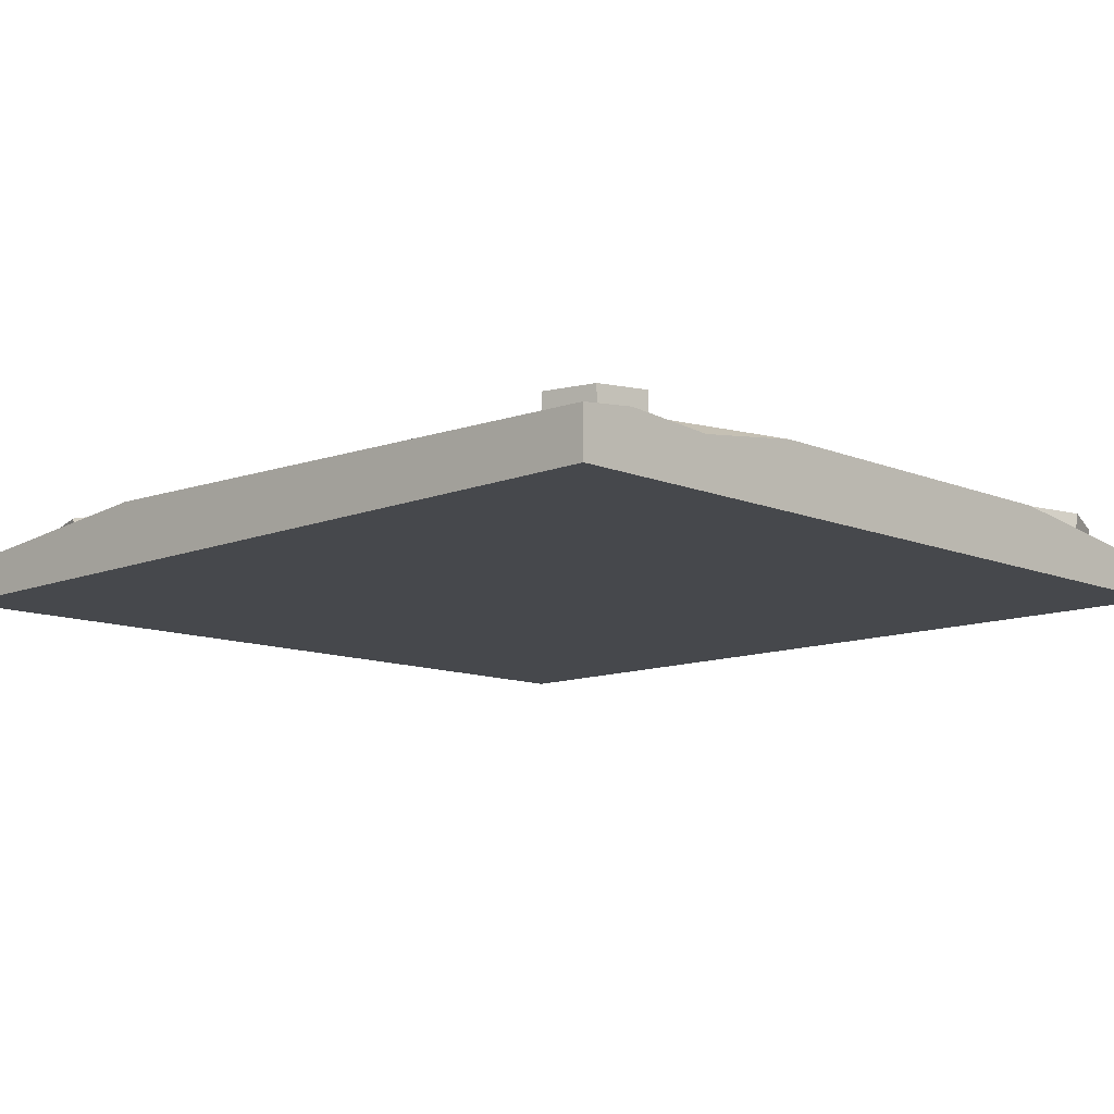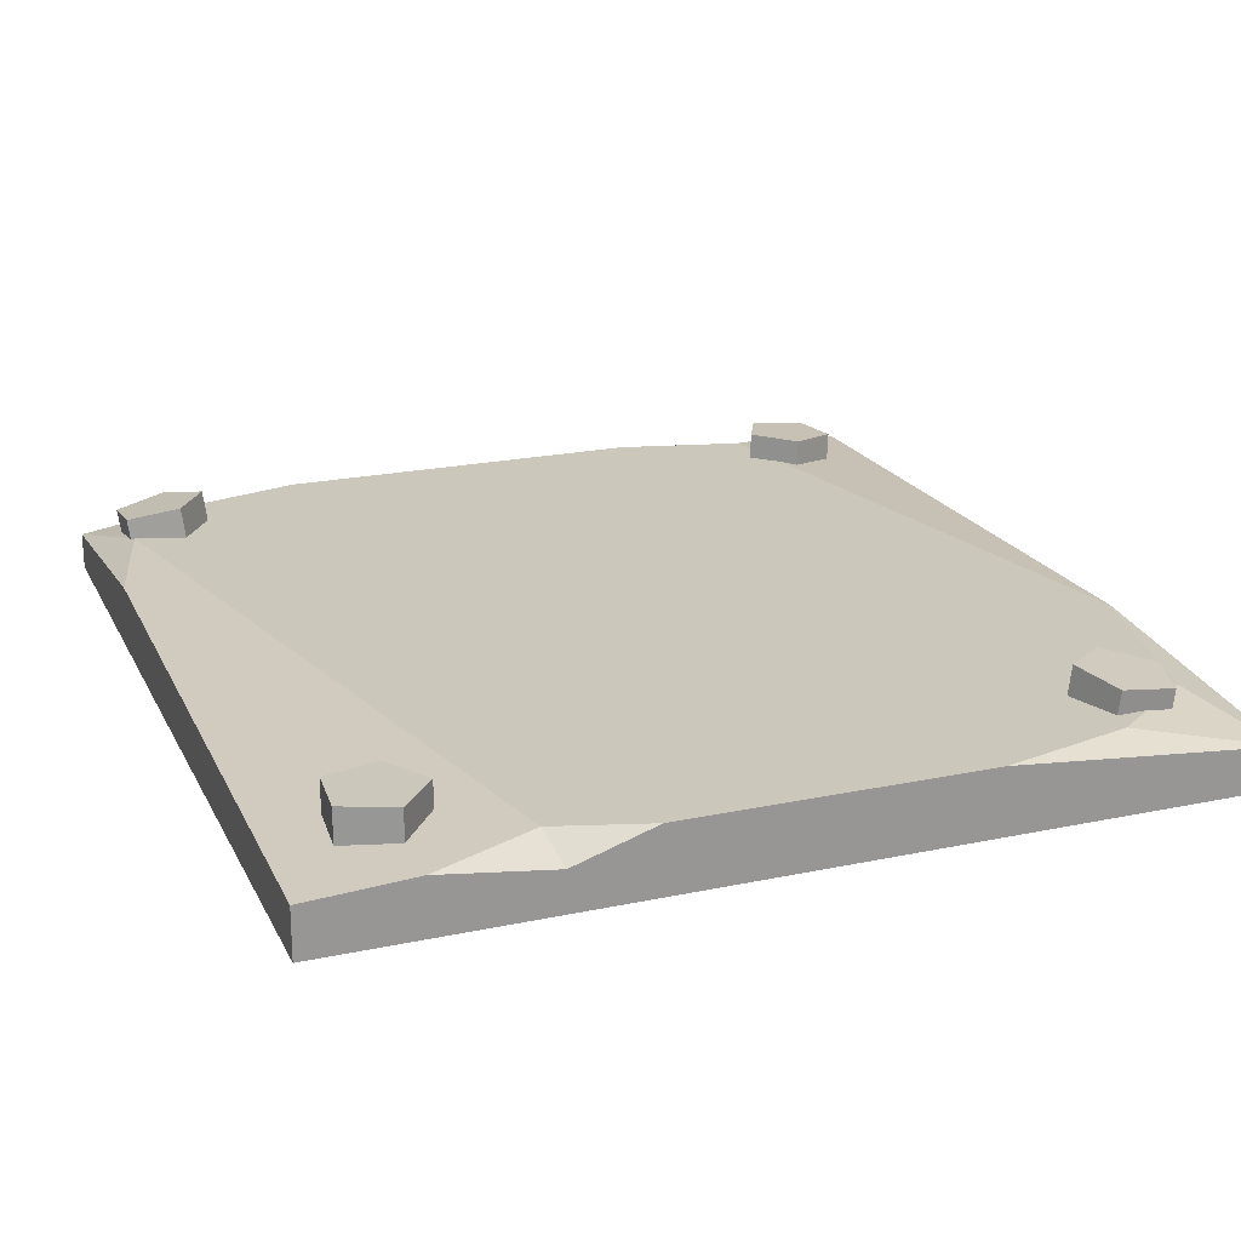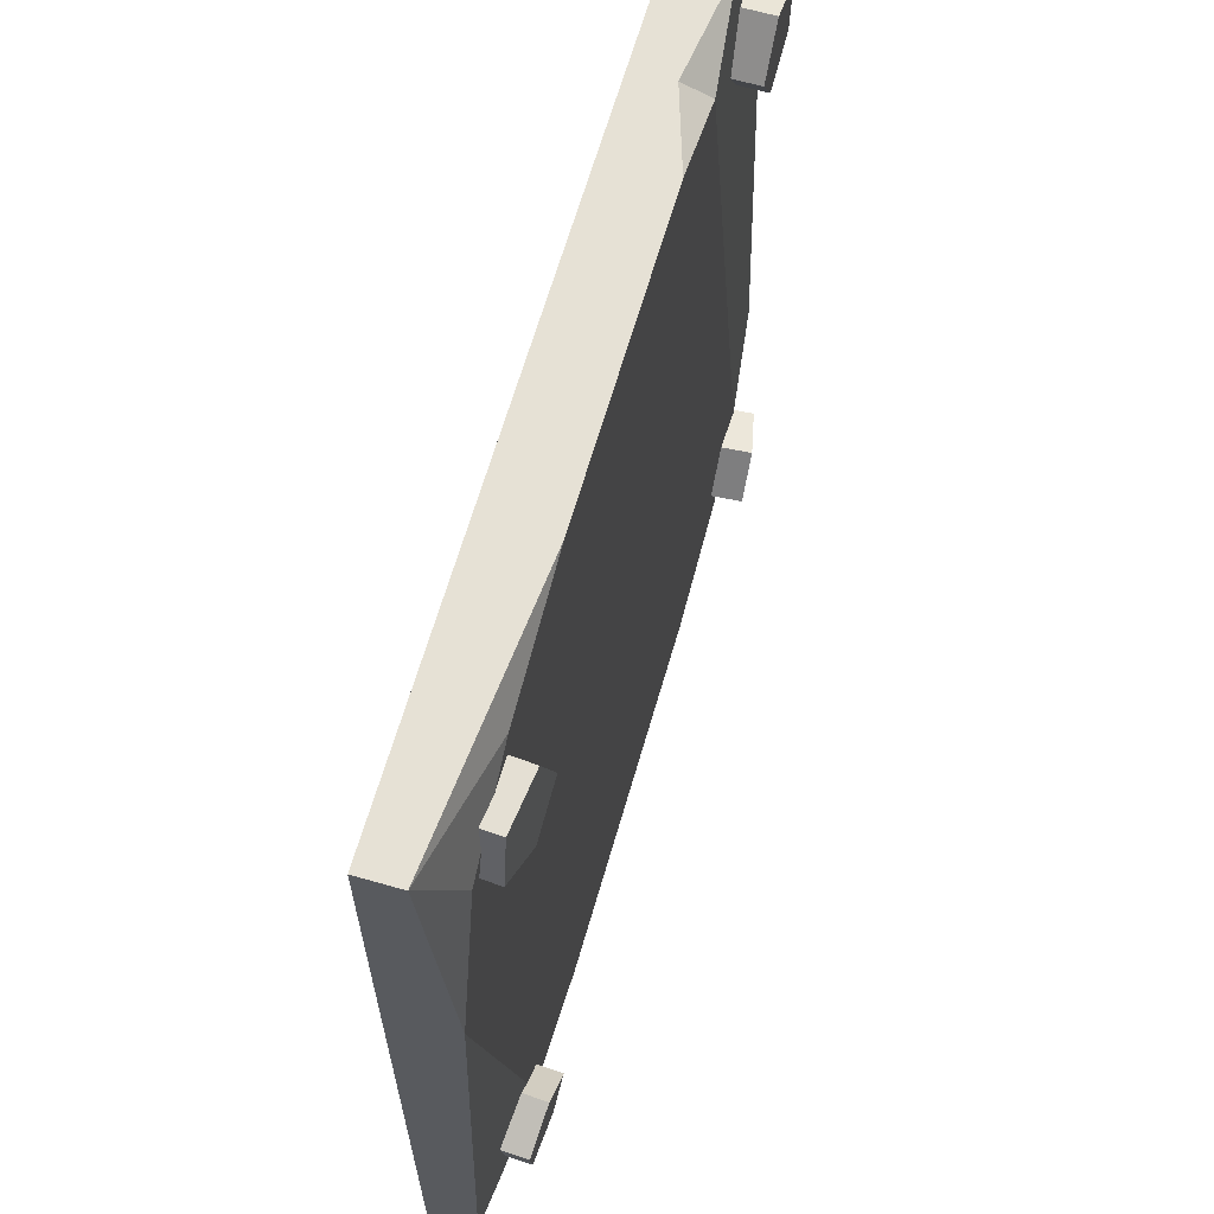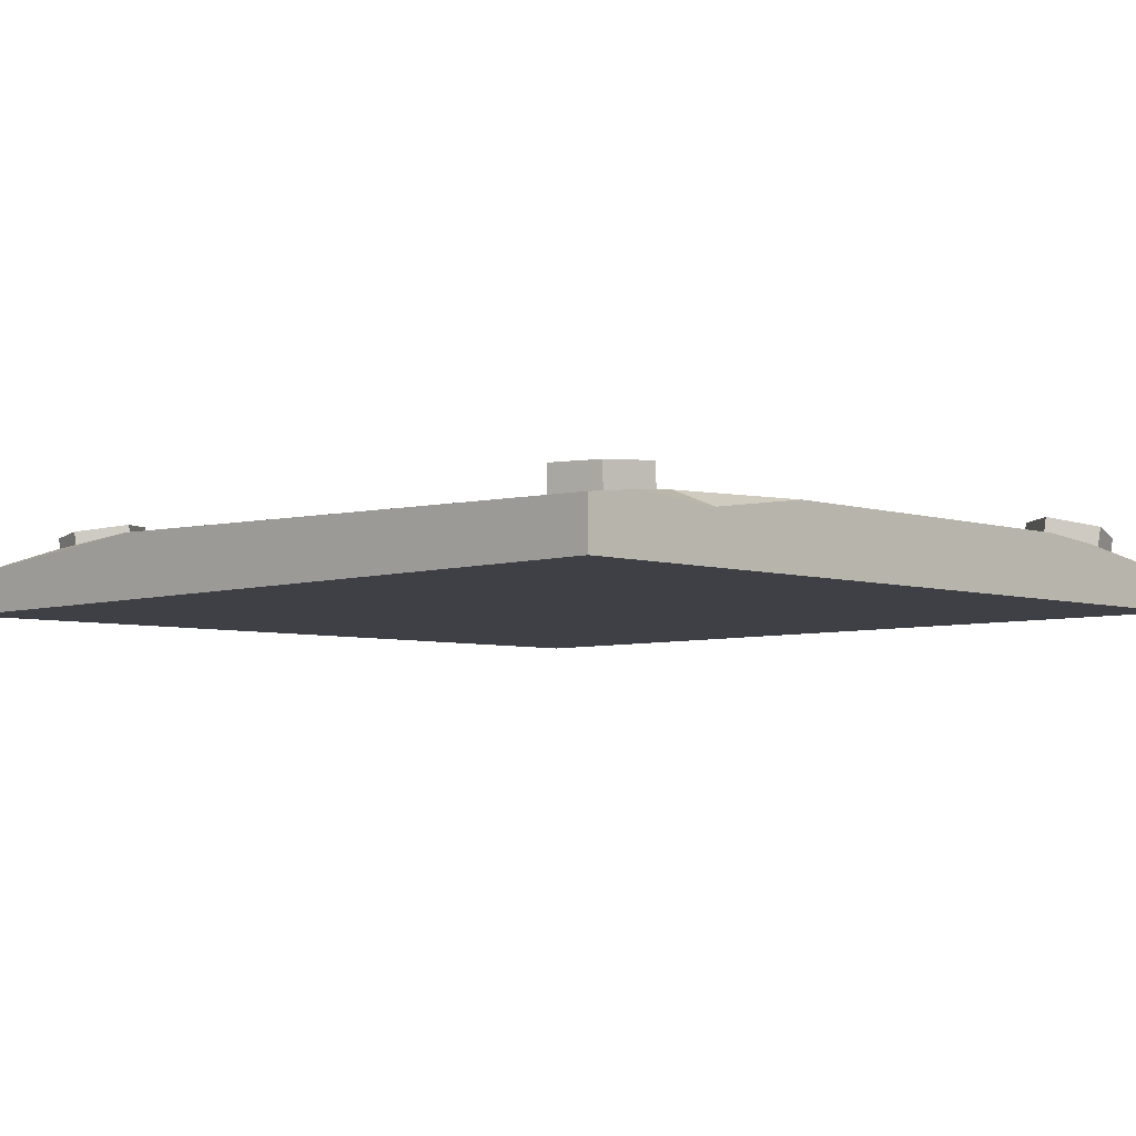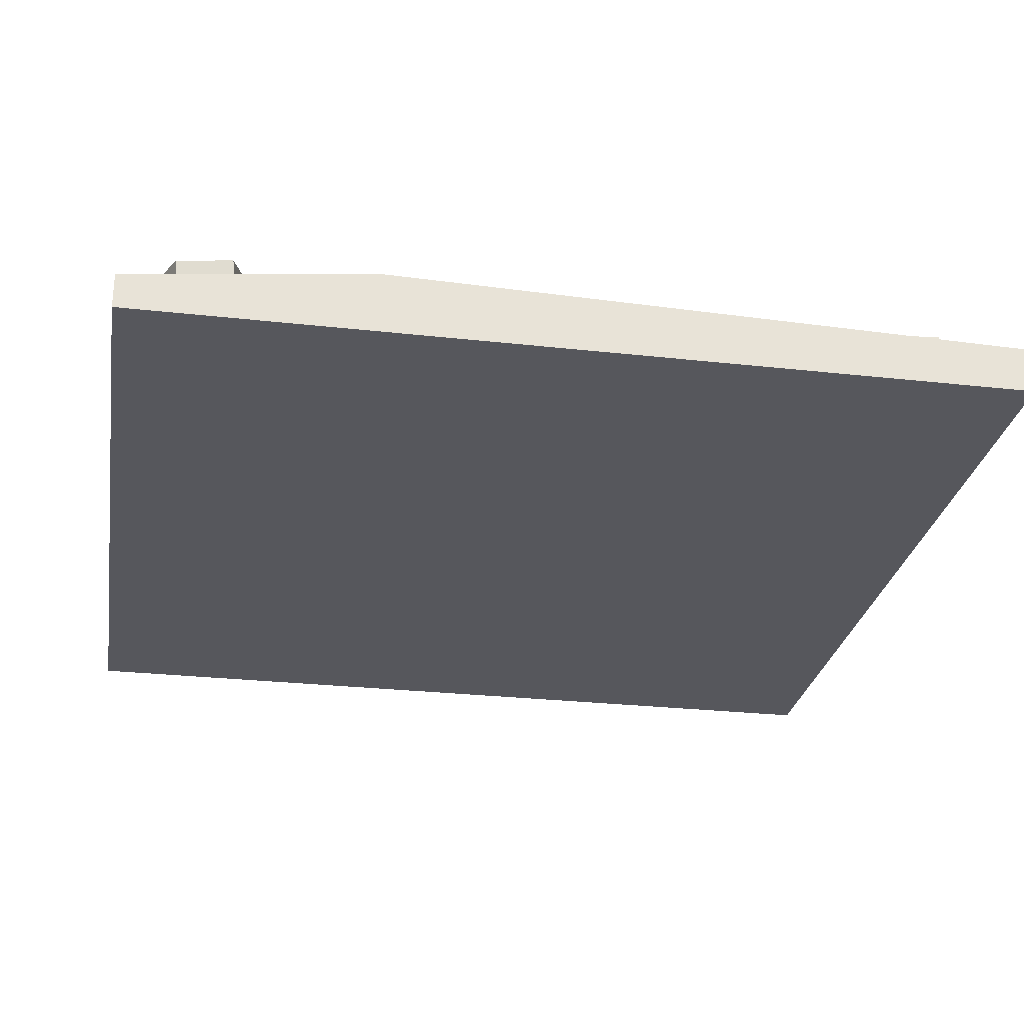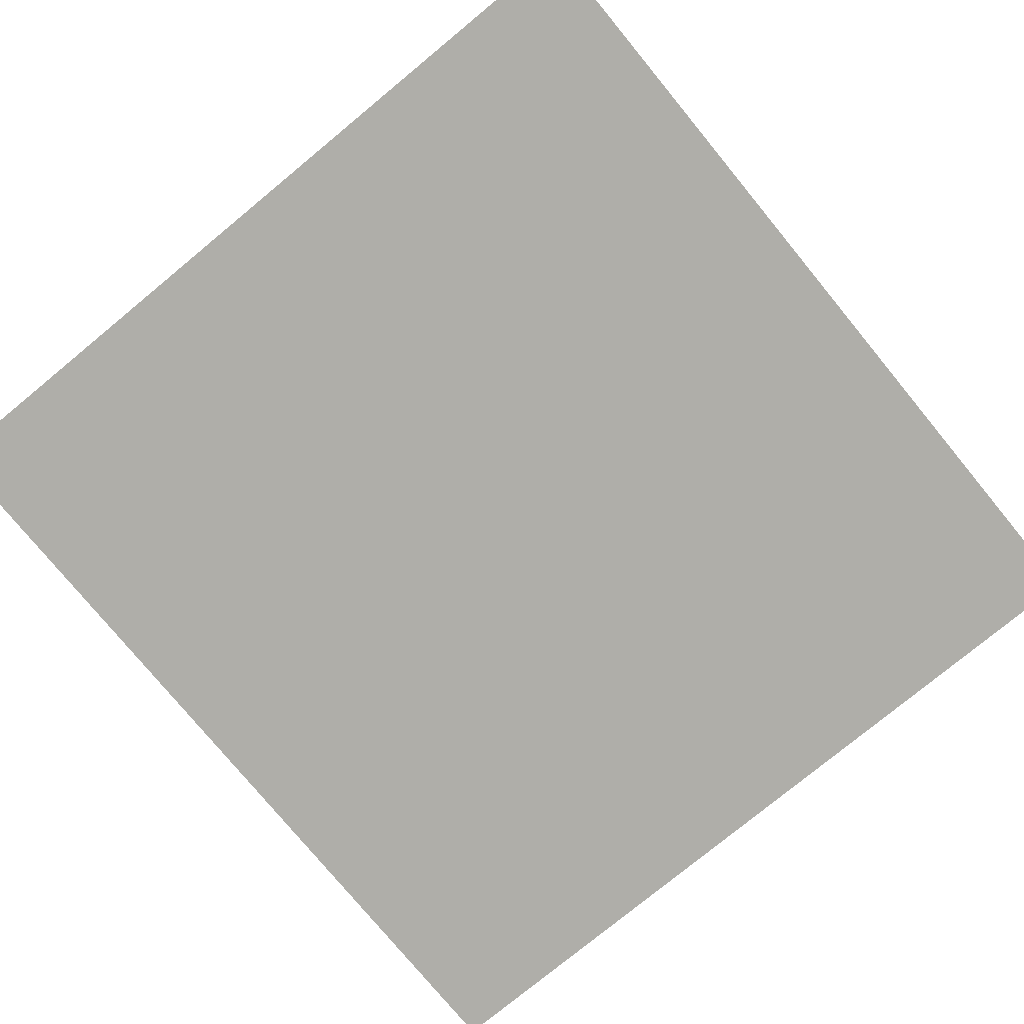
<metadata>
{"format":"obj","ext":"obj","renderer":"f3d","projection":"perspective","resolution":1024,"background":"white","views":[{"elev":-11.3,"azim":-45.6,"up":"+Z"},{"elev":21.7,"azim":159.3,"up":"+Z"},{"elev":64.6,"azim":-74.1,"up":"+Y"},{"elev":-5.4,"azim":-45.1,"up":"+Z"},{"elev":-27.4,"azim":80.2,"up":"+Z"},{"elev":-77.4,"azim":39.5,"up":"+Z"}]}
</metadata>
<code>
v 34.44 -34.17 -0.5925
v 34.39 -29.41 0.001831
v 29.88 -28.05 0.9644
v 27.14 -31.97 0.9648
v 29.95 -35.75 0.002594
v 34.87 -34.47 2.984
v 34.83 -29.72 3.579
v 30.31 -28.36 4.541
v 27.57 -32.27 4.542
v 30.39 -36.05 3.58
v 31.59 -32.18 3.845
v -24.68 29.57 0.7199
v -26.26 34.06 0.1743
v -31.01 33.91 -0.4439
v -32.36 29.33 -0.2805
v -28.45 26.65 0.4388
v -25.01 29.76 4.325
v -26.59 34.25 3.779
v -31.34 34.1 3.161
v -32.7 29.51 3.325
v -28.78 26.83 4.044
v -28.88 30.89 3.727
v 32.45 28.18 0.2817
v 32.84 32.95 0.2858
v 28.43 34.8 0.2744
v 25.31 31.17 0.2631
v 27.79 27.09 0.2675
v 32.43 28.18 3.915
v 32.83 32.95 3.919
v 28.42 34.79 3.908
v 25.3 31.17 3.897
v 27.78 27.08 3.901
v 29.35 30.83 3.908
v -37.6 39.16 -3.916
v -37.55 -39.21 -3.966
v -37.61 39.16 -0.4169
v -37.56 -39.21 0.3232
v 37.38 39.21 0.5006
v 37.44 -39.16 -0.5835
v 37.39 39.21 -3.7
v 37.45 -39.15 -3.75
v -37.6 14.39 1.707
v -14.44 39.17 1.79
v -33.76 30.62 1.729
v -25.89 36.29 1.755
v 17.72 -39.17 1.832
v 37.41 -17.65 1.902
v 28.97 -36.13 1.866
v 34.3 -29.51 1.886
v 11.61 39.19 1.864
v 28.25 39.2 0.9953
v 19.53 36.8 1.886
v 18.54 39.2 -0.3377
v -32.56 -39.21 0.9111
v -14.98 -39.19 1.738
v -26.19 -36.46 1.707
v -24.63 -39.2 0.3854
v -27.46 -36.14 0.06012
v -25.37 -31.85 0.3774
v -28.81 -28.52 0.2681
v -33.02 -30.76 -0.1167
v -32.19 -35.47 -0.2451
v -27.64 -36.24 3.686
v -25.55 -31.95 4.003
v -28.99 -28.62 3.894
v -33.2 -30.86 3.509
v -32.37 -35.57 3.38
v -29.55 -32.65 3.694
f 1 2 7 6
f 2 3 8 7
f 3 4 9 8
f 4 5 10 9
f 5 1 6 10
f 6 7 11
f 7 8 11
f 8 9 11
f 9 10 11
f 10 6 11
f 12 13 18 17
f 13 14 19 18
f 14 15 20 19
f 15 16 21 20
f 16 12 17 21
f 17 18 22
f 18 19 22
f 19 20 22
f 20 21 22
f 21 17 22
f 23 24 29 28
f 24 25 30 29
f 25 26 31 30
f 26 27 32 31
f 27 23 28 32
f 28 29 33
f 29 30 33
f 30 31 33
f 31 32 33
f 32 28 33
f 36 44 45
f 38 47 39 41 40
f 40 41 35 34
f 34 35 37 42 36
f 52 42 46 48 49
f 40 53 51 38
f 36 45 43
f 36 42 44
f 39 49 48
f 37 35 57 54
f 39 48 46
f 47 49 39
f 51 53 52
f 52 53 50
f 52 49 47 38 51
f 43 45 44 42 52 50
f 46 42 56 55
f 53 34 36 43 50
f 40 34 53
f 54 57 56
f 56 57 55
f 57 41 39 46 55
f 57 35 41
f 56 42 37 54
f 58 59 64 63
f 59 60 65 64
f 60 61 66 65
f 61 62 67 66
f 62 58 63 67
f 63 64 68
f 64 65 68
f 65 66 68
f 66 67 68
f 67 63 68

</code>
